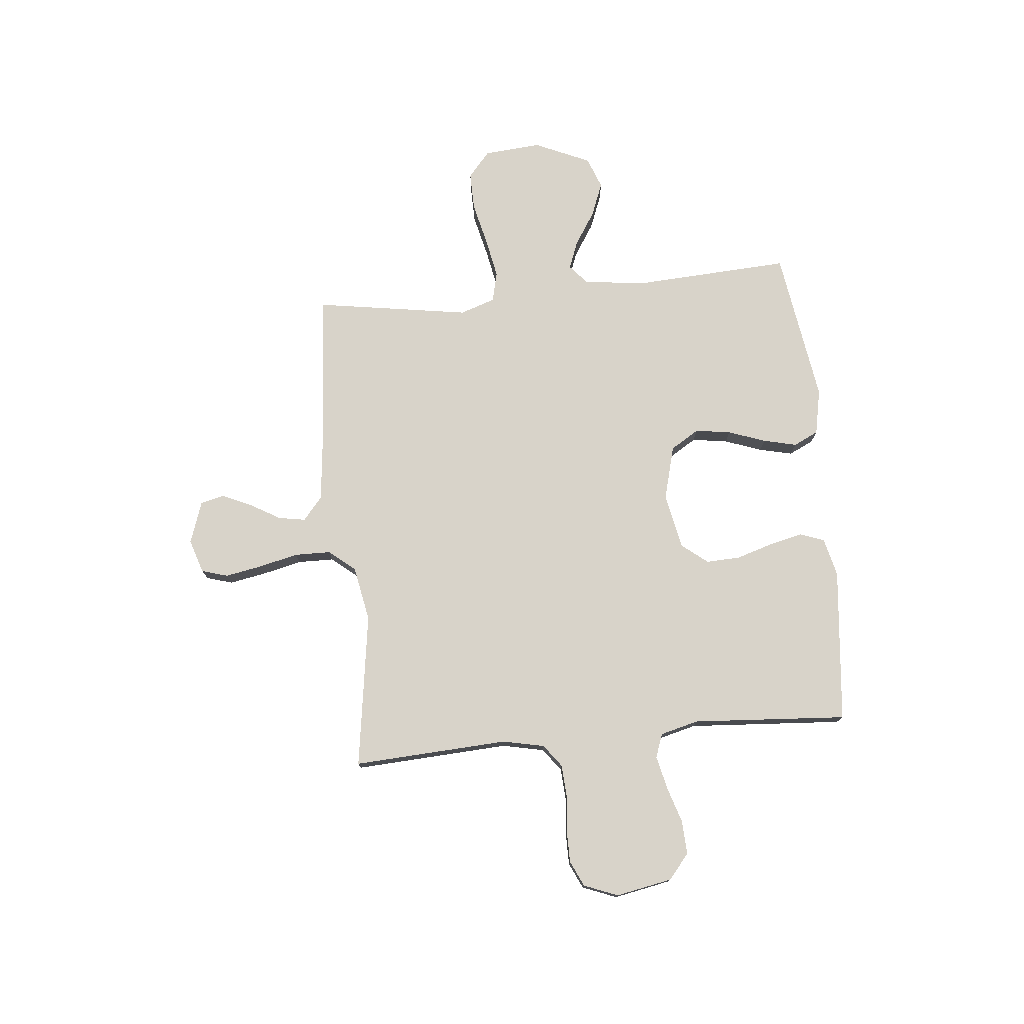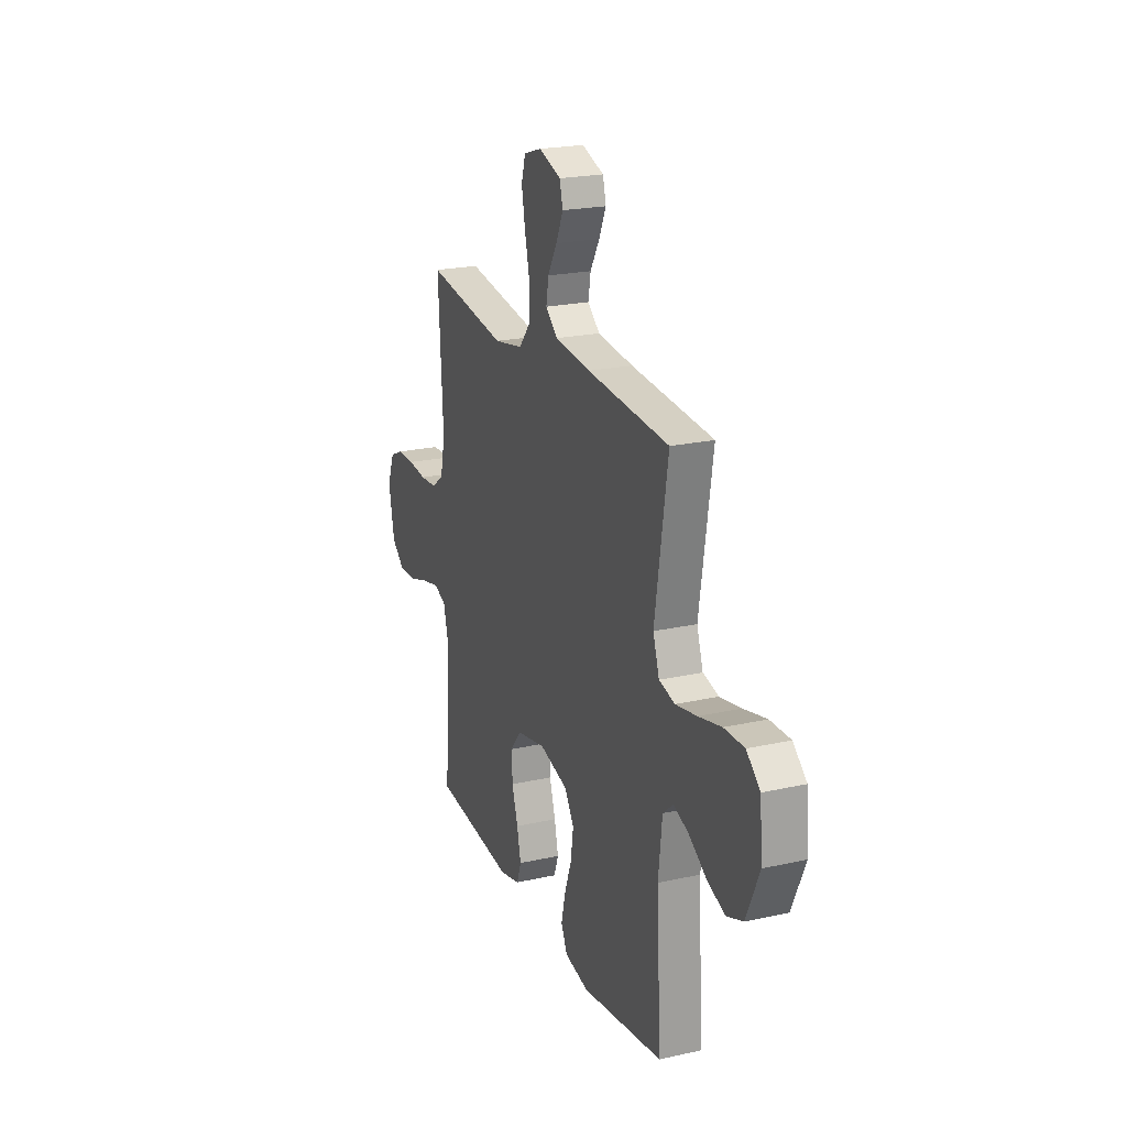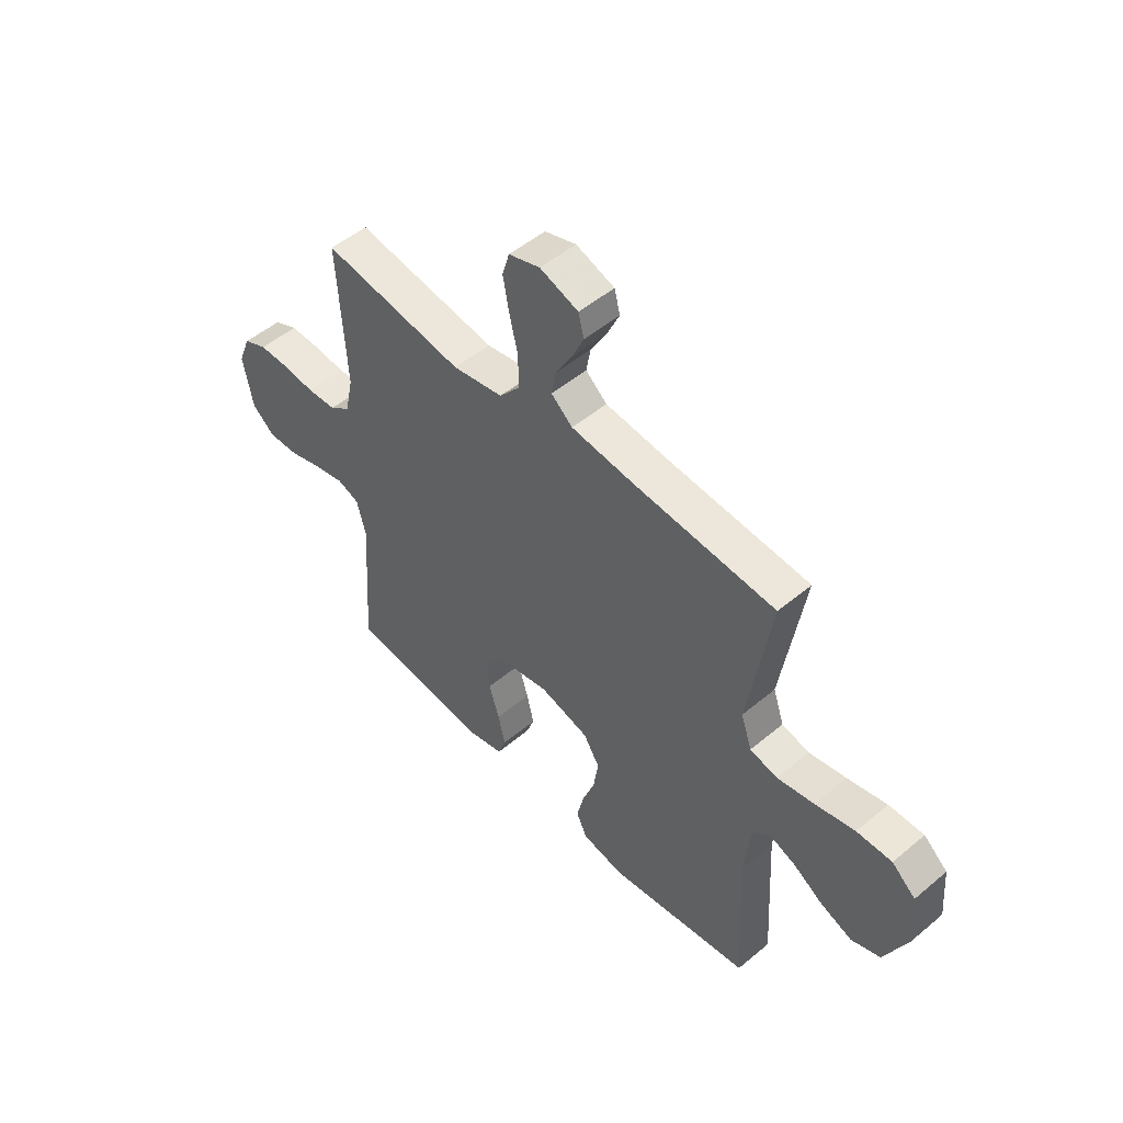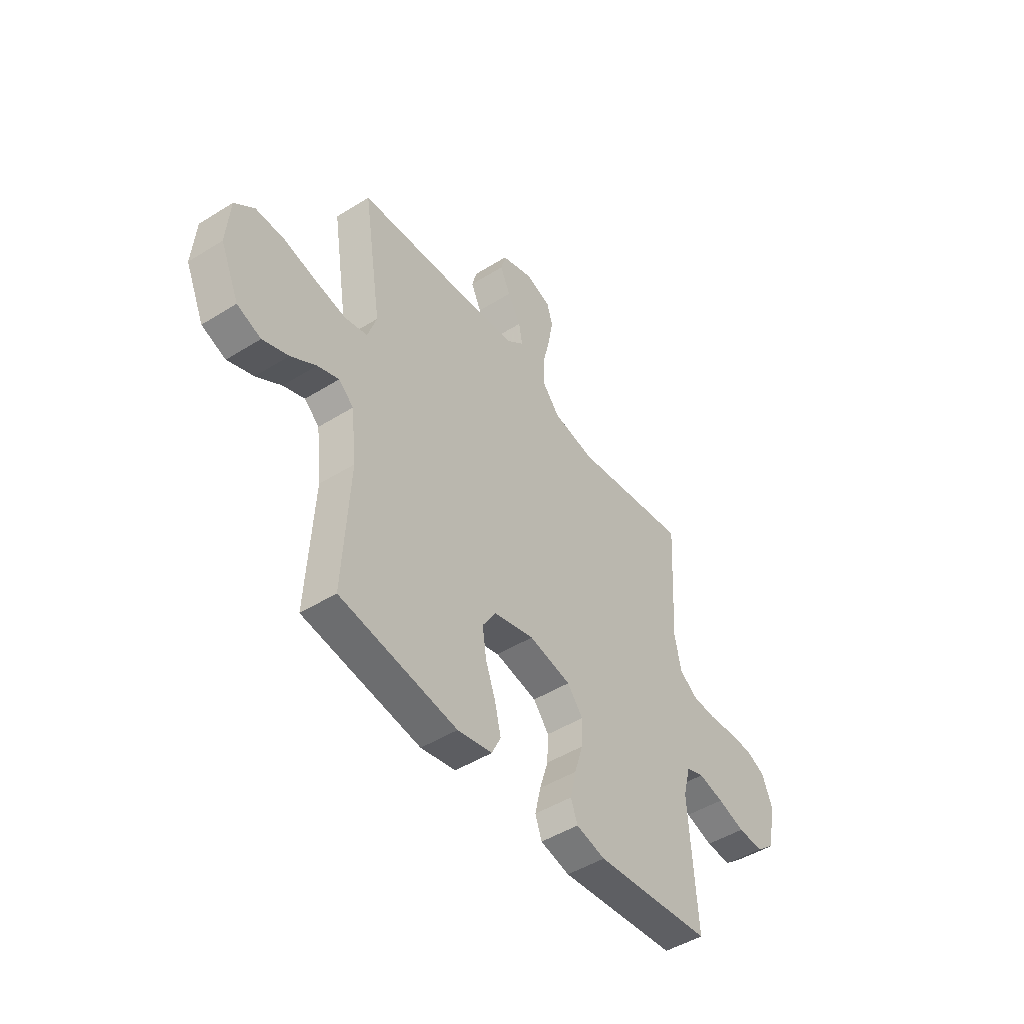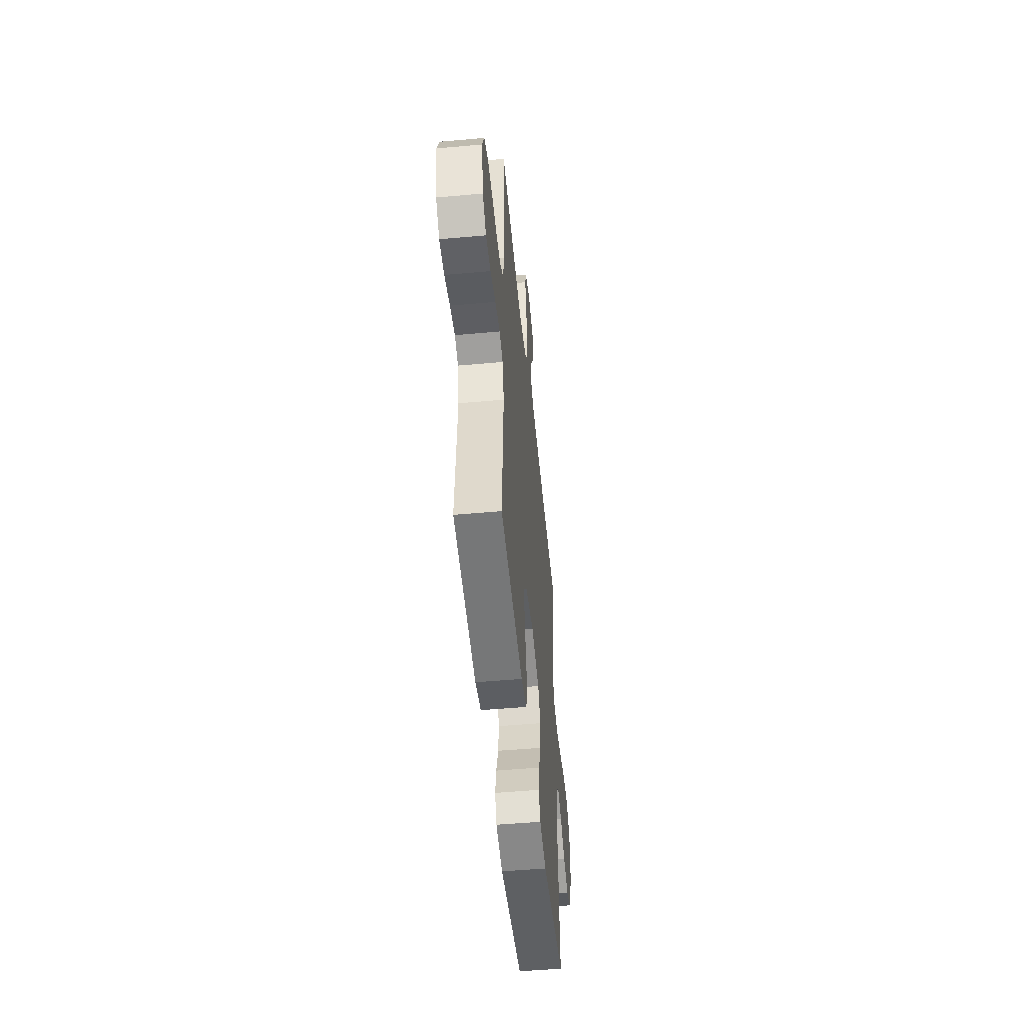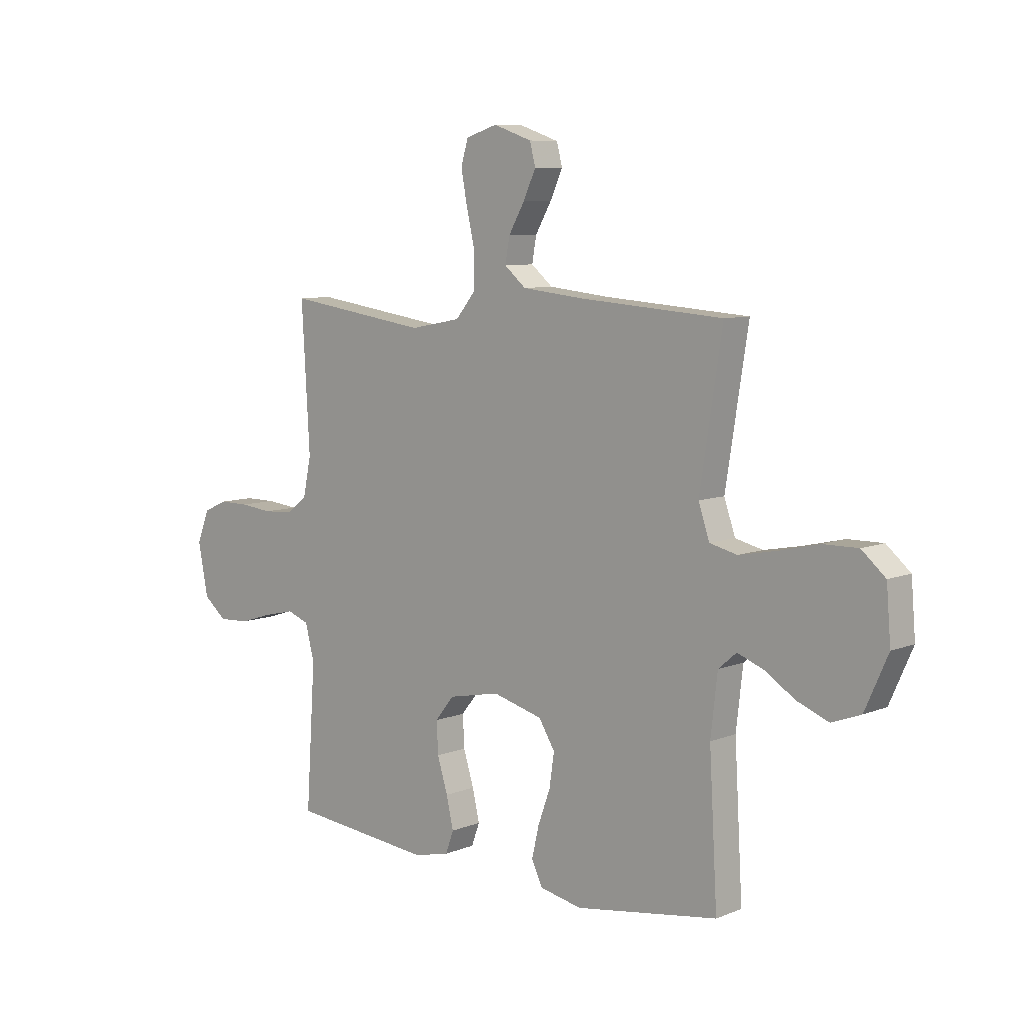
<metadata>
{"format":"obj","ext":"obj","renderer":"f3d","projection":"perspective","resolution":1024,"background":"white","views":[{"elev":76.0,"azim":84.5,"up":"+Y"},{"elev":21.8,"azim":-111.5,"up":"+Z"},{"elev":50.9,"azim":-132.4,"up":"+Z"},{"elev":-47.4,"azim":-54.8,"up":"+Z"},{"elev":-51.4,"azim":95.6,"up":"+Z"},{"elev":8.0,"azim":-137.7,"up":"+Z"}]}
</metadata>
<code>
v -0.5 0.07 -0.5
v -0.483 0.07 -0.2
v -0.497 0.07 -0.076
v -0.535 0.07 -0.043
v -0.59 0.07 -0.064
v -0.654 0.07 -0.105
v -0.72 0.07 -0.131
v -0.781 0.07 -0.108
v -0.829 0.07 0
v -0.82 0.07 0.111
v -0.77 0.07 0.154
v -0.696 0.07 0.153
v -0.612 0.07 0.133
v -0.534 0.07 0.118
v -0.476 0.07 0.132
v -0.453 0.07 0.2
v -0.5 0.07 0.5
v -0.2 0.07 0.522
v -0.069 0.07 0.536
v -0.024 0.07 0.574
v -0.033 0.07 0.626
v -0.067 0.07 0.685
v -0.093 0.07 0.742
v -0.081 0.07 0.788
v 0 0.07 0.816
v 0.066 0.07 0.795
v 0.081 0.07 0.744
v 0.068 0.07 0.674
v 0.05 0.07 0.597
v 0.051 0.07 0.527
v 0.093 0.07 0.476
v 0.2 0.07 0.456
v 0.5 0.07 0.5
v 0.483 0.07 0.2
v 0.5 0.07 0.119
v 0.544 0.07 0.086
v 0.606 0.07 0.082
v 0.674 0.07 0.089
v 0.738 0.07 0.089
v 0.788 0.07 0.066
v 0.814 0.07 0
v 0.793 0.07 -0.109
v 0.745 0.07 -0.149
v 0.68 0.07 -0.146
v 0.61 0.07 -0.124
v 0.545 0.07 -0.109
v 0.499 0.07 -0.126
v 0.48 0.07 -0.2
v 0.5 0.07 -0.5
v 0.2 0.07 -0.53
v 0.125 0.07 -0.512
v 0.108 0.07 -0.465
v 0.123 0.07 -0.4
v 0.145 0.07 -0.329
v 0.148 0.07 -0.263
v 0.108 0.07 -0.213
v 0 0.07 -0.191
v -0.105 0.07 -0.219
v -0.139 0.07 -0.274
v -0.129 0.07 -0.343
v -0.103 0.07 -0.415
v -0.088 0.07 -0.48
v -0.111 0.07 -0.528
v -0.2 0.07 -0.546
v -0.5 0 -0.5
v -0.483 0 -0.2
v -0.497 0 -0.076
v -0.535 0 -0.043
v -0.59 0 -0.064
v -0.654 0 -0.105
v -0.72 0 -0.131
v -0.781 0 -0.108
v -0.829 0 0
v -0.82 0 0.111
v -0.77 0 0.154
v -0.696 0 0.153
v -0.612 0 0.133
v -0.534 0 0.118
v -0.476 0 0.132
v -0.453 0 0.2
v -0.5 0 0.5
v -0.2 0 0.522
v -0.069 0 0.536
v -0.024 0 0.574
v -0.033 0 0.626
v -0.067 0 0.685
v -0.093 0 0.742
v -0.081 0 0.788
v 0 0 0.816
v 0.066 0 0.795
v 0.081 0 0.744
v 0.068 0 0.674
v 0.05 0 0.597
v 0.051 0 0.527
v 0.093 0 0.476
v 0.2 0 0.456
v 0.5 0 0.5
v 0.483 0 0.2
v 0.5 0 0.119
v 0.544 0 0.086
v 0.606 0 0.082
v 0.674 0 0.089
v 0.738 0 0.089
v 0.788 0 0.066
v 0.814 0 0
v 0.793 0 -0.109
v 0.745 0 -0.149
v 0.68 0 -0.146
v 0.61 0 -0.124
v 0.545 0 -0.109
v 0.499 0 -0.126
v 0.48 0 -0.2
v 0.5 0 -0.5
v 0.2 0 -0.53
v 0.125 0 -0.512
v 0.108 0 -0.465
v 0.123 0 -0.4
v 0.145 0 -0.329
v 0.148 0 -0.263
v 0.108 0 -0.213
v 0 0 -0.191
v -0.105 0 -0.219
v -0.139 0 -0.274
v -0.129 0 -0.343
v -0.103 0 -0.415
v -0.088 0 -0.48
v -0.111 0 -0.528
v -0.2 0 -0.546
f 63 64 1 2
f 60 61 62 63
f 59 60 63 2
f 58 59 2 3
f 57 58 3 4
f 56 57 4
f 51 52 53 54
f 49 50 51 54
f 48 49 54 55
f 47 48 55 56
f 42 43 44 45
f 42 45 46
f 41 42 46
f 37 38 39 40
f 36 37 40 41
f 32 33 34
f 31 32 34 35
f 26 27 28 29
f 24 25 26 29
f 24 29 30
f 21 22 23 24
f 21 24 30
f 20 21 30 31
f 16 17 18
f 15 16 18 19
f 10 11 12 13
f 10 13 14
f 9 10 14
f 8 9 14 15
f 5 6 7 8
f 4 5 8 15
f 36 41 46 47
f 35 36 47 56
f 20 31 35 56
f 19 20 56
f 4 15 19 56
f 66 65 128 127
f 127 126 125 124
f 66 127 124 123
f 67 66 123 122
f 68 67 122 121
f 68 121 120
f 118 117 116 115
f 118 115 114 113
f 119 118 113 112
f 120 119 112 111
f 109 108 107 106
f 110 109 106
f 110 106 105
f 104 103 102 101
f 105 104 101 100
f 98 97 96
f 99 98 96 95
f 93 92 91 90
f 93 90 89 88
f 94 93 88
f 88 87 86 85
f 94 88 85
f 95 94 85 84
f 82 81 80
f 83 82 80 79
f 77 76 75 74
f 78 77 74
f 78 74 73
f 79 78 73 72
f 72 71 70 69
f 79 72 69 68
f 111 110 105 100
f 120 111 100 99
f 120 99 95 84
f 120 84 83
f 120 83 79 68
f 1 65 66 2
f 2 66 67 3
f 3 67 68 4
f 4 68 69 5
f 5 69 70 6
f 6 70 71 7
f 7 71 72 8
f 8 72 73 9
f 9 73 74 10
f 10 74 75 11
f 11 75 76 12
f 12 76 77 13
f 13 77 78 14
f 14 78 79 15
f 15 79 80 16
f 16 80 81 17
f 17 81 82 18
f 18 82 83 19
f 19 83 84 20
f 20 84 85 21
f 21 85 86 22
f 22 86 87 23
f 23 87 88 24
f 24 88 89 25
f 25 89 90 26
f 26 90 91 27
f 27 91 92 28
f 28 92 93 29
f 29 93 94 30
f 30 94 95 31
f 31 95 96 32
f 32 96 97 33
f 33 97 98 34
f 34 98 99 35
f 35 99 100 36
f 36 100 101 37
f 37 101 102 38
f 38 102 103 39
f 39 103 104 40
f 40 104 105 41
f 41 105 106 42
f 42 106 107 43
f 43 107 108 44
f 44 108 109 45
f 45 109 110 46
f 46 110 111 47
f 47 111 112 48
f 48 112 113 49
f 49 113 114 50
f 50 114 115 51
f 51 115 116 52
f 52 116 117 53
f 53 117 118 54
f 54 118 119 55
f 55 119 120 56
f 56 120 121 57
f 57 121 122 58
f 58 122 123 59
f 59 123 124 60
f 60 124 125 61
f 61 125 126 62
f 62 126 127 63
f 63 127 128 64
f 64 128 65 1

</code>
